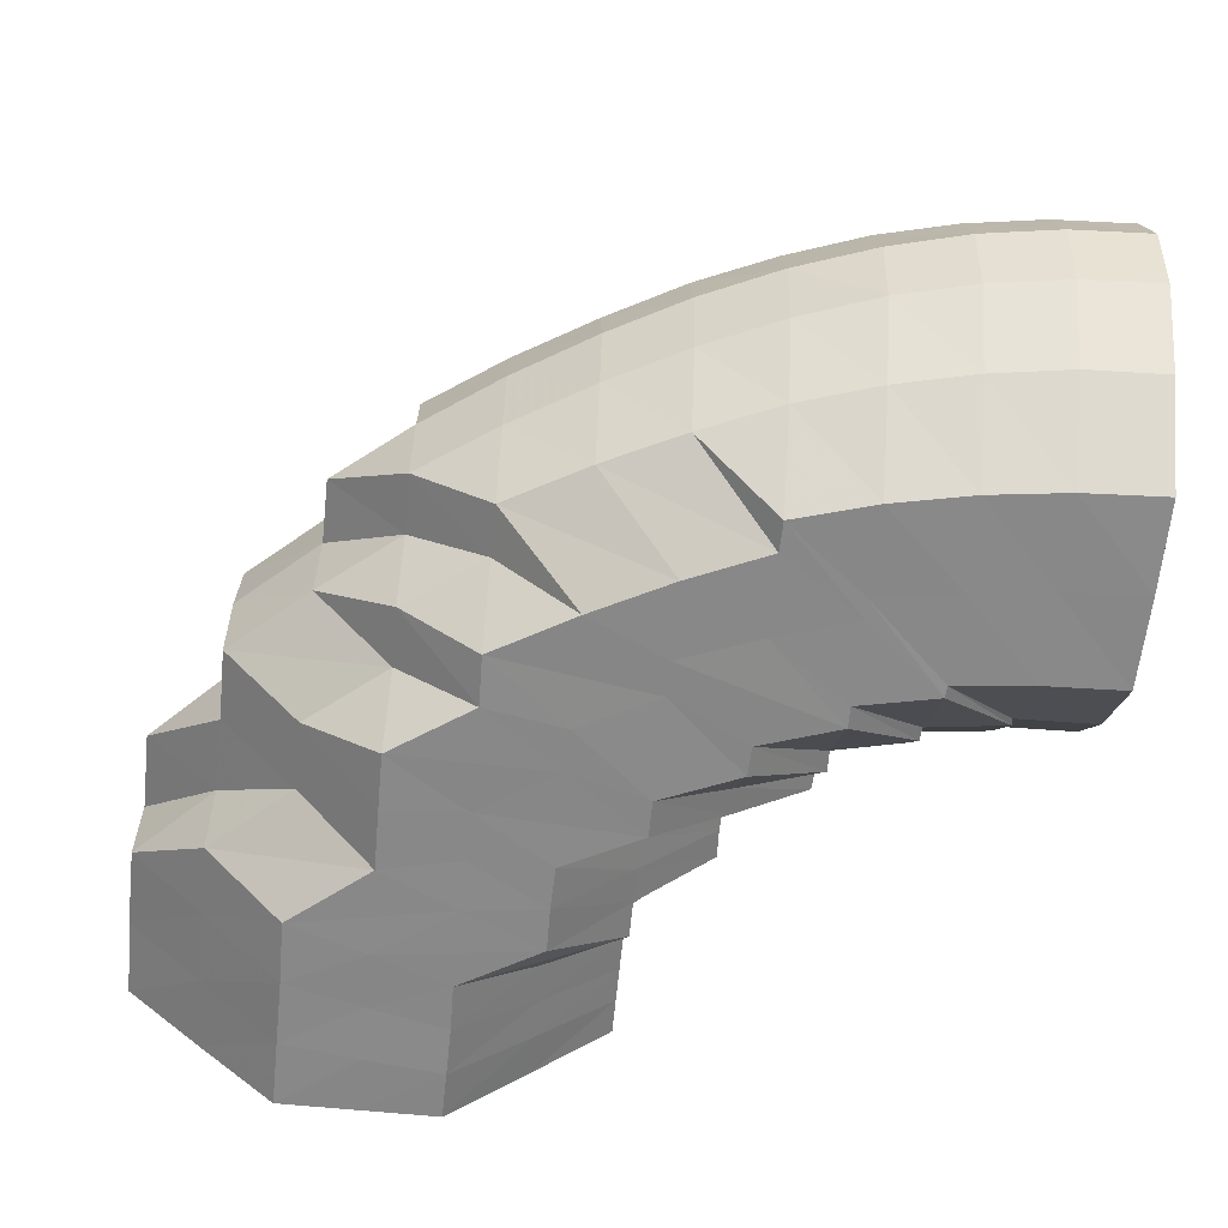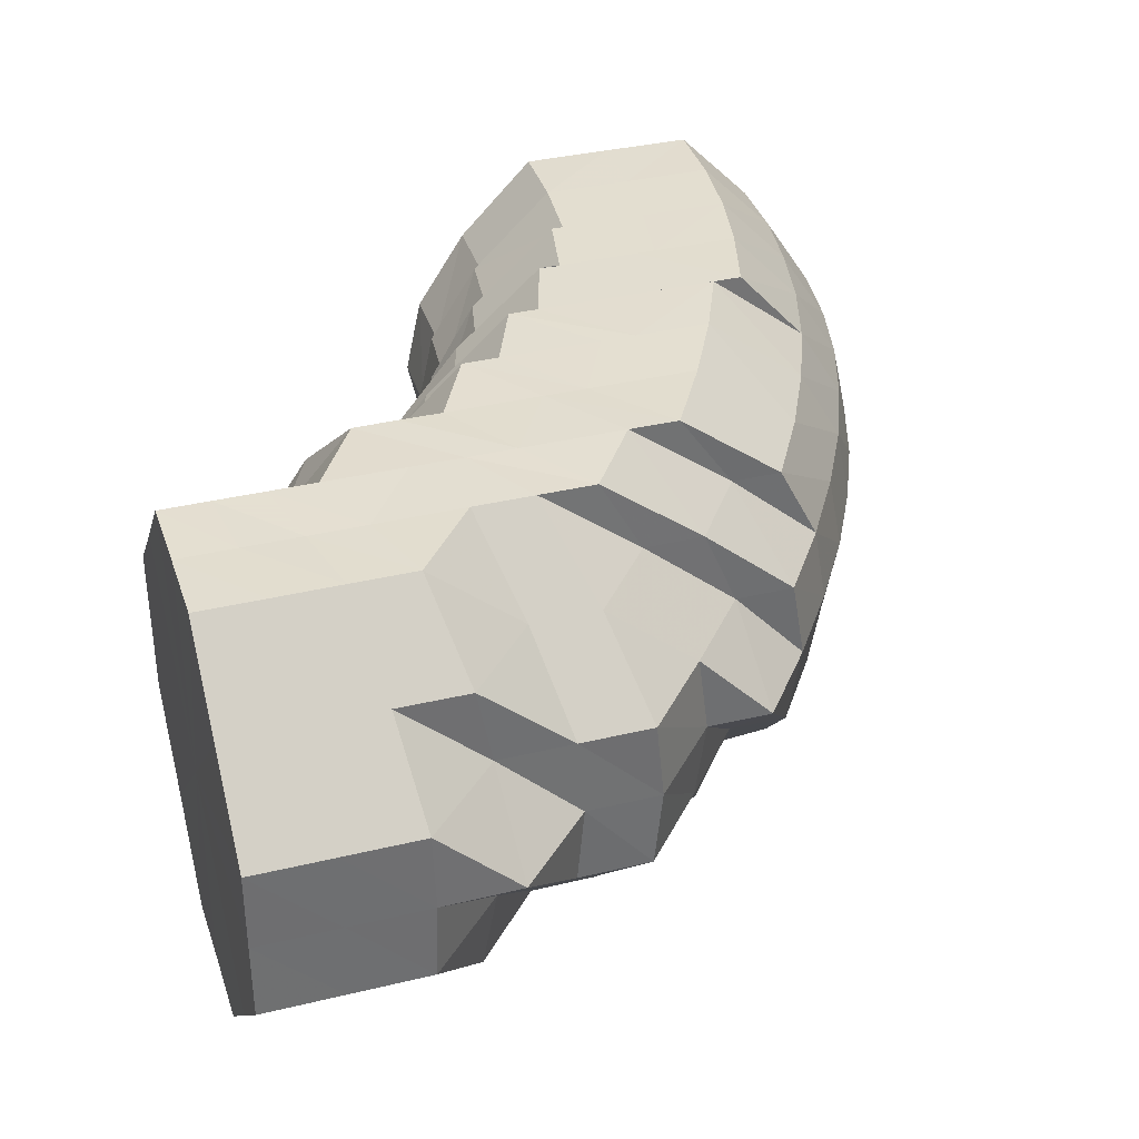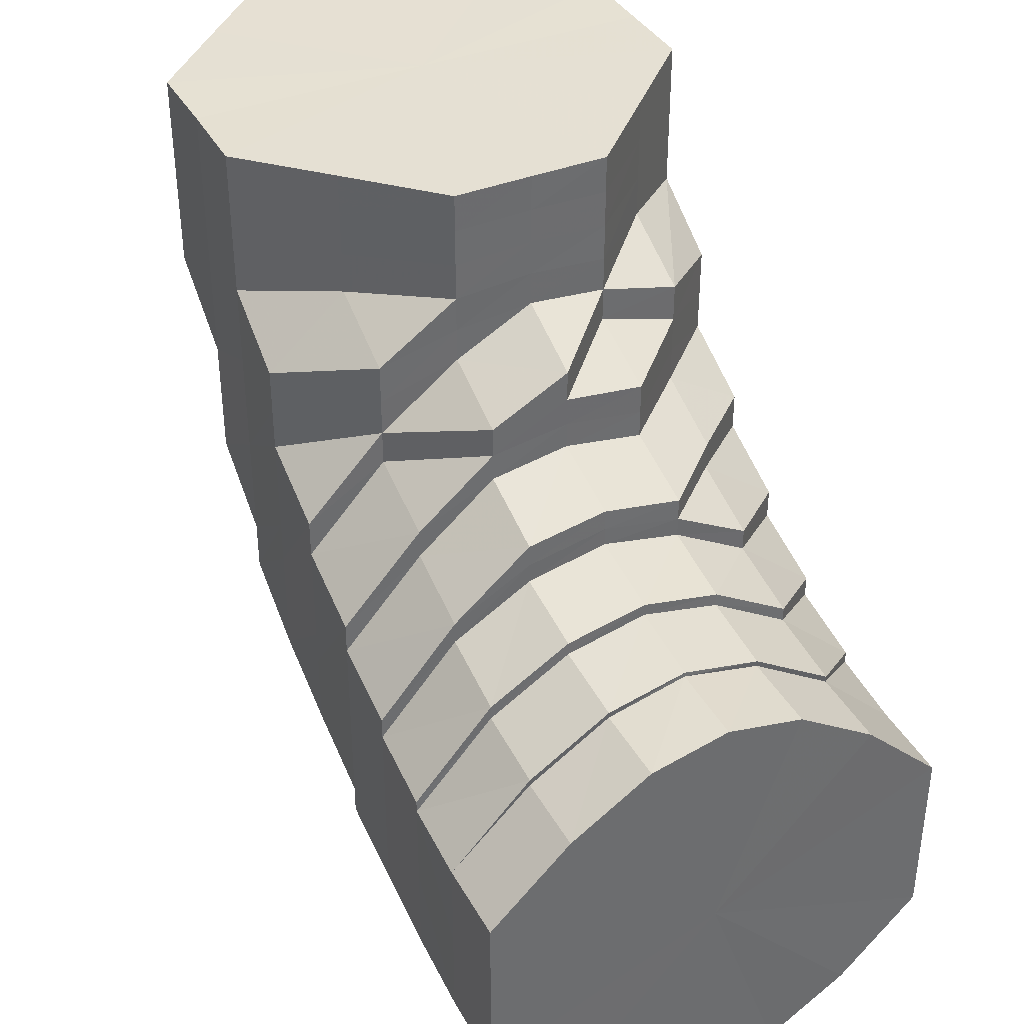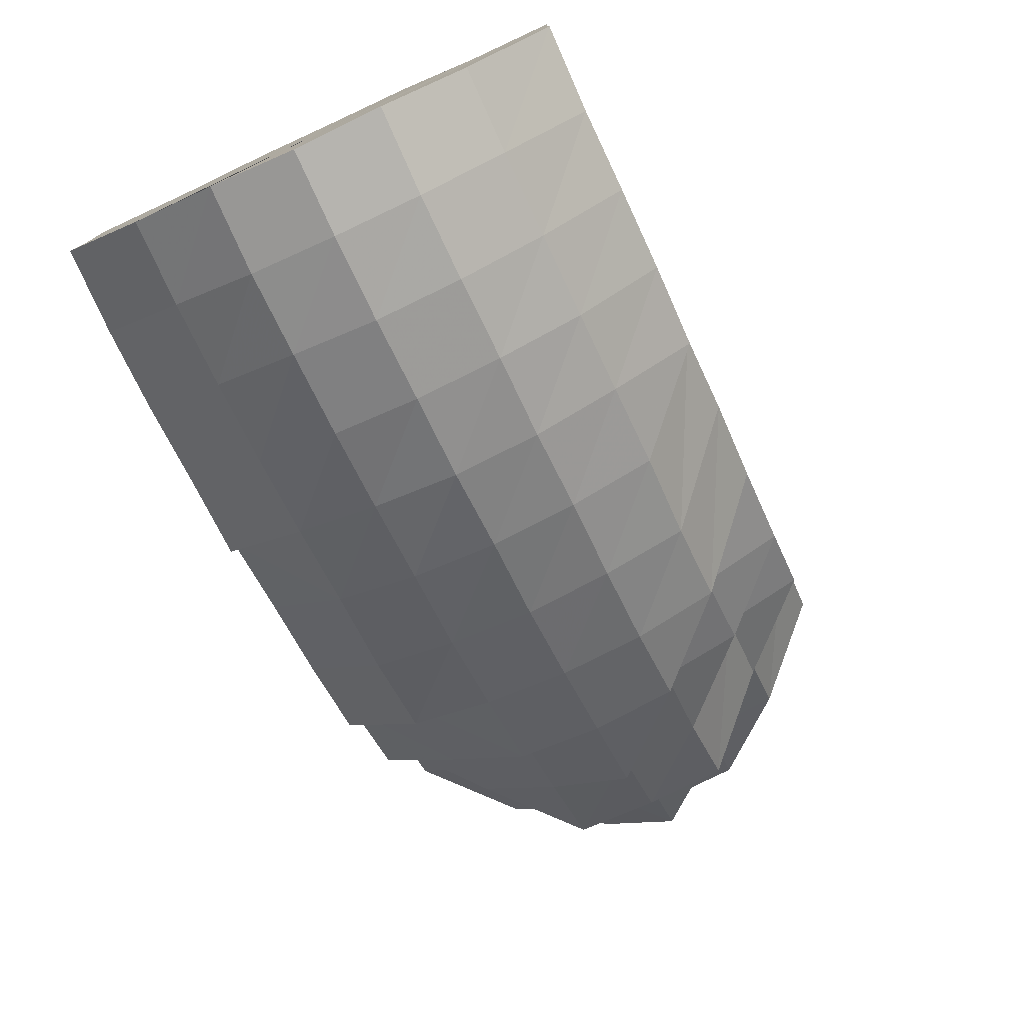
<metadata>
{"format":"obj","ext":"obj","renderer":"f3d","projection":"perspective","resolution":1024,"background":"white","views":[{"elev":-62.9,"azim":174.3,"up":"+Y"},{"elev":35.7,"azim":72.4,"up":"+Y"},{"elev":38.3,"azim":-116.4,"up":"+Z"},{"elev":-78.2,"azim":-65.3,"up":"+Z"}]}
</metadata>
<code>
o 7906
v 2175 1862 17.63
v 2175 1862 17.63
v 2175 1862 17.63
v 2175 1862 17.63
v 2175 1862 17.63
v 2175 1862 17.63
v 2175 1862 17.64
v 2175 1862 17.64
v 2175 1862 17.63
v 2175 1862 17.63
v 2175 1862 17.63
v 2175 1862 17.64
v 2175 1862 17.63
v 2175 1862 17.63
v 2175 1862 17.63
v 2175 1862 17.63
v 2175 1862 17.63
v 2175 1862 17.63
v 2175 1862 17.64
v 2175 1862 17.64
v 2175 1862 17.64
v 2175 1862 17.63
v 2175 1862 17.63
v 2175 1862 17.65
v 2175 1862 17.65
v 2175 1862 17.66
v 2175 1862 17.65
v 2175 1862 17.66
v 2175 1862 17.64
v 2175 1862 17.67
v 2175 1862 17.65
v 2175 1862 17.68
v 2175 1862 17.68
v 2175 1862 17.67
v 2175 1862 17.68
v 2175 1862 17.67
v 2175 1862 17.68
v 2175 1862 17.68
v 2175 1862 17.69
v 2175 1862 17.68
v 2175 1862 17.69
v 2175 1862 17.66
v 2175 1862 17.68
v 2175 1862 17.68
v 2175 1862 17.65
v 2175 1862 17.64
v 2175 1862 17.64
v 2175 1862 17.65
v 2175 1862 17.66
v 2175 1862 17.63
v 2175 1862 17.67
v 2175 1862 17.68
v 2175 1862 17.69
v 2175 1862 17.68
v 2175 1862 17.69
v 2175 1862 17.69
v 2175 1862 17.69
v 2175 1862 17.7
v 2175 1862 17.67
v 2175 1862 17.69
v 2175 1862 17.69
v 2175 1862 17.68
v 2175 1862 17.66
v 2175 1862 17.69
v 2175 1862 17.68
v 2175 1862 17.67
v 2175 1862 17.66
v 2175 1862 17.67
v 2175 1862 17.68
v 2175 1862 17.65
v 2175 1862 17.65
v 2175 1862 17.64
v 2175 1862 17.64
v 2175 1862 17.66
v 2175 1862 17.65
v 2175 1862 17.67
v 2175 1862 17.68
v 2175 1862 17.68
v 2175 1862 17.69
v 2175 1862 17.68
v 2175 1862 17.7
v 2175 1862 17.68
v 2175 1862 17.69
v 2175 1862 17.7
v 2175 1862 17.69
v 2175 1862 17.68
v 2175 1862 17.7
v 2175 1862 17.7
v 2175 1862 17.71
v 2175 1862 17.71
v 2175 1862 17.71
v 2175 1862 17.7
v 2175 1862 17.71
v 2175 1862 17.7
v 2175 1862 17.71
v 2175 1862 17.7
v 2175 1862 17.69
v 2175 1862 17.7
v 2175 1862 17.71
v 2175 1862 17.7
v 2175 1862 17.69
v 2175 1862 17.7
v 2175 1862 17.7
v 2175 1862 17.69
v 2175 1862 17.68
v 2175 1862 17.68
v 2175 1862 17.67
v 2175 1862 17.69
v 2175 1862 17.68
v 2175 1862 17.67
v 2175 1862 17.67
v 2175 1862 17.69
v 2175 1862 17.69
v 2175 1862 17.69
v 2175 1862 17.69
v 2175 1862 17.69
v 2175 1862 17.69
v 2175 1862 17.69
v 2175 1862 17.69
v 2175 1862 17.69
v 2175 1862 17.68
v 2175 1862 17.69
v 2175 1862 17.67
v 2175 1862 17.67
v 2175 1862 17.68
v 2175 1862 17.68
v 2175 1862 17.67
v 2175 1862 17.67
v 2175 1862 17.69
v 2175 1862 17.69
v 2175 1862 17.69
v 2175 1862 17.69
v 2175 1862 17.68
v 2175 1862 17.69
v 2175 1862 17.68
v 2175 1862 17.69
v 2175 1862 17.68
v 2175 1862 17.68
v 2175 1862 17.68
v 2175 1862 17.68
v 2175 1862 17.68
v 2175 1862 17.67
v 2175 1862 17.68
v 2175 1862 17.68
v 2175 1862 17.67
v 2175 1862 17.68
v 2175 1862 17.68
v 2175 1862 17.68
v 2175 1862 17.68
v 2175 1862 17.69
v 2175 1862 17.68
v 2175 1862 17.69
v 2175 1862 17.69
v 2175 1862 17.68
v 2175 1862 17.69
v 2175 1862 17.68
v 2175 1862 17.68
v 2175 1862 17.69
v 2175 1862 17.68
v 2175 1862 17.67
v 2175 1862 17.68
v 2175 1862 17.68
v 2175 1862 17.68
v 2175 1862 17.67
v 2175 1862 17.64
v 2175 1862 17.64
v 2175 1862 17.66
v 2175 1862 17.66
v 2175 1862 17.67
v 2175 1862 17.66
v 2175 1862 17.65
v 2175 1862 17.64
v 2175 1862 17.67
v 2175 1862 17.68
v 2175 1862 17.67
v 2175 1862 17.68
v 2175 1862 17.68
v 2175 1862 17.68
v 2175 1862 17.68
v 2175 1862 17.69
v 2175 1862 17.68
v 2175 1862 17.68
v 2175 1862 17.69
v 2175 1862 17.68
v 2175 1862 17.69
v 2175 1862 17.68
v 2175 1862 17.68
v 2175 1862 17.68
v 2175 1862 17.68
v 2175 1862 17.68
v 2175 1862 17.67
v 2175 1862 17.67
v 2175 1862 17.66
v 2175 1862 17.66
v 2175 1862 17.66
v 2175 1862 17.64
v 2175 1862 17.66
v 2175 1862 17.64
v 2175 1862 17.64
v 2175 1862 17.63
v 2175 1862 17.68
v 2175 1862 17.68
v 2175 1862 17.68
v 2175 1862 17.69
v 2175 1862 17.69
v 2175 1862 17.68
v 2175 1862 17.68
v 2175 1862 17.68
v 2175 1862 17.68
v 2175 1862 17.67
v 2175 1862 17.67
v 2175 1862 17.66
v 2175 1862 17.65
v 2175 1862 17.67
v 2175 1862 17.66
v 2175 1862 17.66
v 2175 1862 17.65
v 2175 1862 17.64
v 2175 1862 17.67
v 2175 1862 17.65
v 2175 1862 17.65
v 2175 1862 17.67
v 2175 1862 17.64
v 2175 1862 17.66
v 2175 1862 17.65
v 2175 1862 17.66
v 2175 1862 17.65
v 2175 1862 17.66
v 2175 1862 17.65
v 2175 1862 17.64
v 2175 1862 17.63
v 2175 1862 17.66
v 2175 1862 17.66
v 2175 1862 17.67
v 2175 1862 17.66
v 2175 1862 17.67
v 2175 1862 17.69
v 2175 1862 17.69
v 2175 1862 17.67
v 2175 1862 17.67
v 2175 1862 17.66
v 2176 1862 17.68
v 2175 1862 17.69
v 2175 1862 17.67
v 2175 1862 17.7
v 2175 1862 17.7
v 2175 1862 17.71
v 2175 1862 17.71
v 2175 1862 17.71
v 2175 1862 17.71
v 2175 1862 17.71
v 2175 1862 17.72
v 2175 1862 17.71
v 2175 1862 17.72
v 2175 1862 17.71
v 2175 1862 17.72
v 2175 1862 17.72
v 2175 1862 17.72
v 2175 1862 17.72
v 2175 1862 17.73
v 2175 1862 17.73
v 2175 1862 17.73
v 2175 1862 17.72
v 2175 1862 17.73
v 2175 1862 17.73
v 2175 1862 17.72
v 2175 1862 17.73
v 2175 1862 17.73
v 2175 1862 17.73
v 2175 1862 17.73
v 2175 1862 17.73
v 2175 1862 17.73
v 2175 1862 17.73
v 2175 1862 17.73
v 2175 1862 17.72
v 2175 1862 17.73
v 2175 1862 17.71
v 2175 1862 17.72
v 2175 1862 17.73
v 2175 1862 17.73
v 2176 1862 17.7
v 2176 1862 17.71
v 2176 1862 17.72
v 2175 1862 17.73
v 2176 1862 17.73
v 2176 1862 17.69
v 2176 1862 17.7
v 2176 1862 17.71
v 2176 1862 17.72
v 2176 1862 17.73
v 2176 1862 17.73
v 2176 1862 17.71
v 2176 1862 17.7
v 2176 1862 17.72
v 2176 1862 17.73
v 2176 1862 17.73
v 2176 1862 17.69
v 2176 1862 17.73
v 2176 1862 17.72
v 2176 1862 17.73
v 2176 1862 17.73
v 2176 1862 17.72
v 2176 1862 17.73
v 2175 1862 17.73
v 2176 1862 17.71
v 2175 1862 17.72
v 2176 1862 17.73
v 2175 1862 17.73
v 2175 1862 17.72
v 2175 1862 17.73
v 2175 1862 17.73
v 2175 1862 17.73
v 2175 1862 17.73
v 2175 1862 17.73
v 2175 1862 17.73
v 2175 1862 17.73
v 2175 1862 17.73
v 2175 1862 17.73
v 2175 1862 17.73
v 2175 1862 17.73
v 2175 1862 17.72
v 2175 1862 17.72
v 2175 1862 17.72
v 2175 1862 17.72
v 2175 1862 17.72
v 2175 1862 17.71
v 2175 1862 17.72
v 2175 1862 17.71
v 2175 1862 17.71
v 2175 1862 17.71
v 2175 1862 17.71
v 2175 1862 17.71
v 2175 1862 17.71
v 2175 1862 17.71
v 2175 1862 17.7
v 2175 1862 17.7
v 2176 1862 17.71
v 2175 1862 17.71
v 2176 1862 17.7
v 2176 1862 17.7
v 2175 1862 17.7
v 2175 1862 17.7
v 2175 1862 17.7
v 2175 1862 17.69
v 2176 1862 17.69
v 2175 1862 17.69
v 2175 1862 17.69
v 2176 1862 17.68
v 2176 1862 17.68
v 2175 1862 17.67
v 2175 1862 17.68
v 2175 1862 17.67
v 2175 1862 17.68
v 2175 1862 17.68
v 2175 1862 17.69
v 2175 1862 17.68
v 2175 1862 17.68
v 2175 1862 17.67
v 2175 1862 17.68
v 2175 1862 17.69
v 2175 1862 17.69
v 2175 1862 17.69
v 2175 1862 17.68
v 2175 1862 17.69
v 2175 1862 17.69
v 2175 1862 17.69
v 2175 1862 17.7
v 2175 1862 17.7
v 2175 1862 17.69
v 2175 1862 17.68
v 2175 1862 17.68
v 2175 1862 17.68
v 2175 1862 17.67
v 2175 1862 17.63
v 2175 1862 17.63
v 2175 1862 17.66
v 2175 1862 17.63
v 2175 1862 17.63
v 2175 1862 17.64
v 2175 1862 17.63
v 2175 1862 17.66
v 2175 1862 17.64
v 2175 1862 17.67
v 2175 1862 17.66
v 2175 1862 17.68
v 2175 1862 17.67
v 2175 1862 17.68
v 2175 1862 17.68
v 2175 1862 17.69
v 2175 1862 17.68
f 1 2 3
f 3 4 5
f 2 4 6
f 5 7 8
f 4 7 9
f 2 10 4
f 4 11 7
f 10 11 4
f 11 12 7
f 13 10 2
f 10 14 11
f 15 13 2
f 15 2 16
f 17 15 1
f 13 18 10
f 18 14 10
f 19 13 15
f 20 18 13
f 19 20 13
f 21 19 15
f 21 15 22
f 23 21 17
f 24 19 21
f 25 20 19
f 24 25 19
f 26 25 24
f 25 27 20
f 28 27 25
f 27 29 20
f 20 29 18
f 28 30 27
f 27 31 29
f 32 30 28
f 33 32 34
f 32 35 30
f 30 36 31
f 35 36 30
f 37 38 36
f 39 35 32
f 40 39 32
f 39 41 35
f 36 42 31
f 41 43 44
f 31 42 45
f 31 45 29
f 29 45 46
f 29 46 18
f 18 46 14
f 45 47 46
f 42 48 45
f 45 48 47
f 42 49 48
f 46 47 50
f 46 50 14
f 51 49 42
f 52 51 36
f 52 53 51
f 51 54 49
f 53 54 51
f 55 53 52
f 56 57 54
f 41 55 52
f 55 58 53
f 54 59 49
f 58 60 61
f 54 62 59
f 49 59 63
f 64 62 54
f 49 63 48
f 62 65 66
f 59 67 63
f 68 69 67
f 48 63 70
f 48 70 47
f 63 67 71
f 63 71 70
f 47 70 72
f 47 72 50
f 70 71 73
f 70 73 72
f 67 74 71
f 71 75 73
f 71 74 75
f 67 76 74
f 77 76 67
f 77 78 76
f 79 78 77
f 62 79 77
f 78 80 76
f 79 81 78
f 82 83 80
f 84 79 62
f 64 84 62
f 81 85 86
f 87 84 64
f 58 87 64
f 84 88 79
f 88 81 79
f 87 89 84
f 89 88 84
f 90 87 58
f 91 89 87
f 90 91 87
f 92 90 58
f 92 58 55
f 93 91 90
f 94 92 55
f 94 55 41
f 95 90 92
f 95 93 90
f 96 92 94
f 96 95 92
f 97 94 41
f 97 41 39
f 98 96 94
f 98 94 97
f 99 95 96
f 100 96 98
f 100 99 96
f 101 97 39
f 101 39 40
f 102 98 97
f 102 97 101
f 103 100 98
f 103 98 102
f 104 101 40
f 104 40 105
f 105 106 107
f 108 104 109
f 109 110 111
f 112 101 104
f 112 102 101
f 113 112 104
f 113 104 114
f 115 102 112
f 115 103 102
f 116 112 113
f 116 115 112
f 117 116 113
f 118 113 114
f 117 113 118
f 118 114 119
f 120 114 121
f 122 118 120
f 121 123 124
f 125 119 126
f 126 127 128
f 129 130 125
f 131 118 130
f 131 117 118
f 132 131 122
f 133 134 129
f 135 136 131
f 137 138 133
f 139 131 134
f 140 139 132
f 139 141 131
f 142 139 138
f 143 141 139
f 142 143 139
f 143 144 141
f 145 142 138
f 145 138 146
f 147 146 148
f 148 149 150
f 151 152 149
f 150 153 154
f 152 155 153
f 154 156 157
f 155 158 156
f 157 159 160
f 158 161 162
f 162 163 164
f 7 165 166
f 7 12 165
f 8 165 167
f 167 168 169
f 165 168 170
f 12 171 165
f 165 171 168
f 12 172 171
f 169 173 174
f 168 173 175
f 174 176 177
f 173 176 178
f 177 179 180
f 181 182 179
f 180 183 184
f 182 185 183
f 184 186 187
f 185 188 186
f 188 189 190
f 187 190 191
f 191 192 193
f 192 194 195
f 193 194 196
f 192 127 194
f 127 197 194
f 196 198 23
f 194 197 198
f 194 198 199
f 197 24 198
f 198 24 21
f 198 21 200
f 197 26 24
f 123 26 197
f 123 110 26
f 201 202 203
f 202 204 205
f 204 206 207
f 206 208 209
f 208 210 211
f 171 212 168
f 168 212 173
f 171 213 212
f 212 214 173
f 173 214 176
f 214 146 176
f 214 145 146
f 212 215 214
f 215 145 214
f 213 215 212
f 172 213 171
f 215 216 145
f 216 142 145
f 213 217 215
f 217 216 215
f 172 218 213
f 218 217 213
f 216 219 142
f 219 143 142
f 217 220 216
f 220 219 216
f 218 221 217
f 221 220 217
f 219 222 143
f 223 221 218
f 220 224 219
f 224 222 219
f 222 144 143
f 225 224 220
f 221 225 220
f 224 226 222
f 227 225 221
f 223 227 221
f 225 228 224
f 228 226 224
f 227 229 225
f 229 228 225
f 73 227 223
f 73 75 227
f 75 229 227
f 72 73 223
f 72 223 230
f 230 223 218
f 50 72 230
f 230 218 172
f 50 230 231
f 231 230 172
f 14 50 231
f 231 172 12
f 14 231 11
f 11 231 12
f 75 232 229
f 74 232 75
f 232 233 229
f 229 233 228
f 74 234 232
f 76 234 74
f 76 80 234
f 234 235 232
f 232 235 233
f 80 236 234
f 234 236 235
f 80 237 236
f 238 237 80
f 236 239 235
f 235 240 233
f 235 239 240
f 233 241 228
f 233 240 241
f 228 241 226
f 237 242 236
f 236 242 239
f 237 243 242
f 241 244 226
f 238 245 237
f 245 243 237
f 246 245 238
f 81 246 238
f 245 247 243
f 248 246 81
f 88 248 81
f 246 249 245
f 249 247 245
f 248 250 246
f 250 249 246
f 251 248 88
f 89 251 88
f 252 250 248
f 251 252 248
f 253 251 89
f 91 253 89
f 254 252 251
f 253 254 251
f 255 253 91
f 93 255 91
f 256 254 253
f 255 256 253
f 254 257 252
f 256 258 254
f 258 257 254
f 257 259 252
f 252 259 250
f 258 260 257
f 257 261 259
f 260 261 257
f 260 262 261
f 259 263 250
f 250 263 249
f 261 264 259
f 259 264 263
f 261 265 264
f 263 266 249
f 249 266 247
f 264 267 263
f 263 267 266
f 264 268 267
f 269 270 261
f 270 271 264
f 271 272 267
f 270 271 273
f 271 272 273
f 269 270 273
f 272 274 273
f 272 274 275
f 267 275 266
f 267 276 275
f 266 275 277
f 266 277 247
f 275 278 277
f 275 279 278
f 274 280 278
f 274 280 273
f 247 277 281
f 247 281 243
f 277 278 282
f 277 282 281
f 278 283 282
f 278 284 283
f 280 285 283
f 280 285 273
f 243 281 286
f 243 286 242
f 281 282 287
f 281 287 286
f 282 283 288
f 282 288 287
f 283 289 288
f 283 290 289
f 285 291 289
f 285 291 273
f 288 289 292
f 287 288 293
f 288 292 293
f 289 294 292
f 289 295 294
f 291 296 294
f 291 296 273
f 287 293 297
f 286 287 297
f 296 298 273
f 296 298 299
f 294 300 299
f 298 301 273
f 298 301 302
f 299 303 302
f 301 304 273
f 294 299 305
f 301 304 306
f 292 294 305
f 302 307 306
f 304 308 273
f 304 308 309
f 308 310 273
f 306 311 309
f 308 310 312
f 310 313 273
f 309 314 312
f 310 313 315
f 313 316 273
f 316 269 273
f 316 269 260
f 313 316 317
f 317 318 260
f 317 260 258
f 315 319 317
f 312 320 315
f 321 317 258
f 315 317 321
f 321 258 256
f 312 315 322
f 322 315 321
f 323 321 256
f 322 321 323
f 323 256 255
f 324 312 322
f 309 312 324
f 325 322 323
f 324 322 325
f 326 323 255
f 325 323 326
f 326 255 93
f 327 309 324
f 306 309 327
f 328 324 325
f 327 324 328
f 329 325 326
f 328 325 329
f 330 326 93
f 329 326 330
f 330 93 95
f 99 330 95
f 331 329 330
f 331 330 99
f 332 328 329
f 332 329 331
f 333 328 332
f 333 327 328
f 334 306 327
f 334 327 333
f 302 306 334
f 335 331 99
f 335 99 100
f 336 332 331
f 336 331 335
f 337 302 334
f 299 302 337
f 305 299 337
f 337 334 338
f 338 334 333
f 305 337 339
f 339 337 338
f 340 305 339
f 292 305 340
f 293 292 340
f 338 333 341
f 341 333 332
f 341 332 336
f 342 338 341
f 339 338 342
f 343 341 336
f 342 341 343
f 344 339 342
f 340 339 344
f 293 340 345
f 345 340 344
f 297 293 345
f 344 342 346
f 346 342 343
f 345 344 347
f 347 344 346
f 297 345 348
f 348 345 347
f 349 297 348
f 286 297 349
f 242 286 349
f 242 349 239
f 239 349 350
f 349 348 350
f 239 350 240
f 348 347 351
f 350 348 351
f 240 350 352
f 350 351 352
f 240 352 241
f 241 352 244
f 352 351 353
f 352 353 244
f 351 347 354
f 351 354 353
f 347 346 354
f 354 346 355
f 346 343 355
f 353 354 356
f 354 355 356
f 244 353 357
f 353 356 357
f 244 357 358
f 226 244 358
f 226 358 222
f 222 358 144
f 358 357 359
f 358 359 144
f 357 356 360
f 357 360 359
f 356 361 360
f 356 355 361
f 144 359 362
f 144 362 141
f 363 362 364
f 359 365 362
f 359 360 365
f 362 365 116
f 362 116 117
f 365 115 116
f 360 366 365
f 365 366 115
f 360 361 366
f 366 103 115
f 366 367 103
f 361 367 366
f 367 100 103
f 367 335 100
f 361 368 367
f 368 335 367
f 355 368 361
f 368 336 335
f 355 343 368
f 343 336 368
f 369 370 371
f 371 372 373
f 374 375 376
f 375 377 376
f 378 374 376
f 377 379 376
f 380 378 376
f 379 381 376
f 382 380 376
f 381 383 376
f 384 382 376
f 383 385 376
f 386 384 376
f 385 387 376
f 388 386 376
f 387 389 376
f 390 388 376
f 389 390 376

</code>
